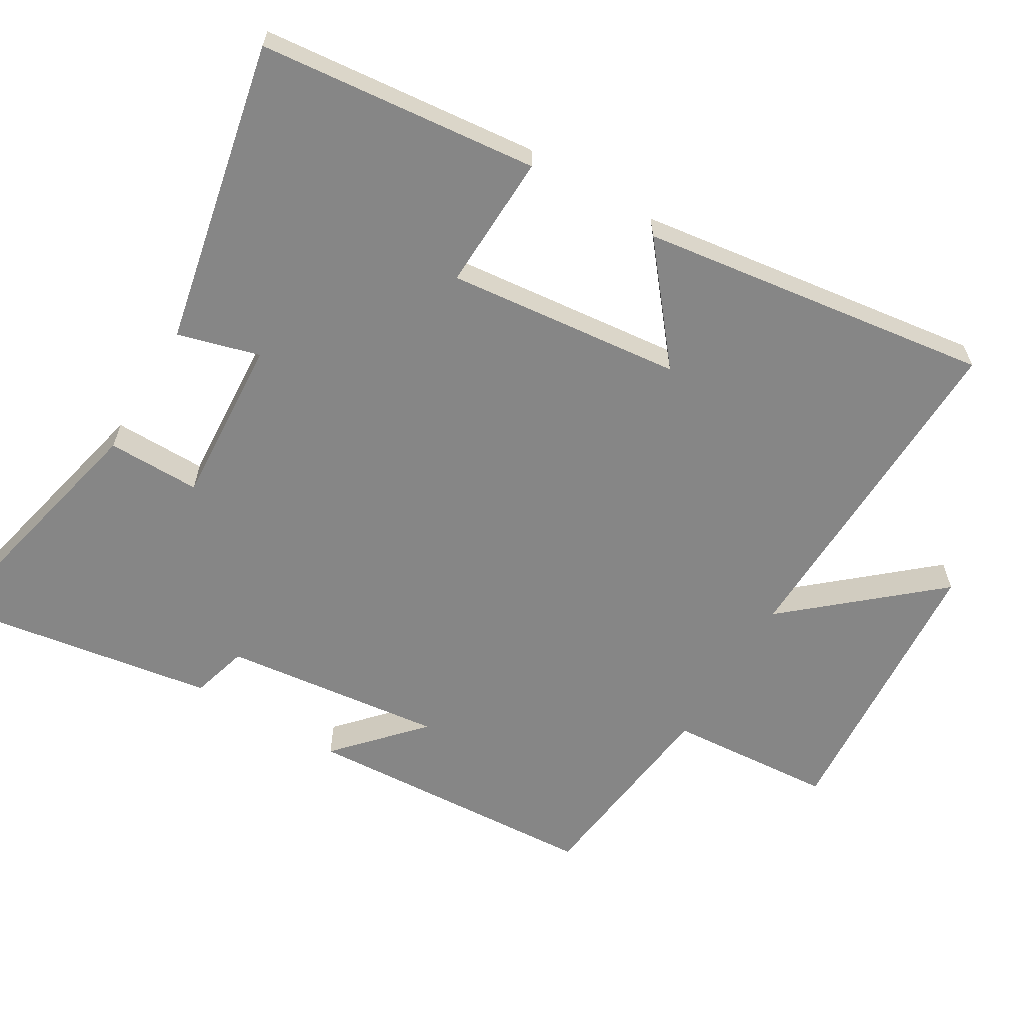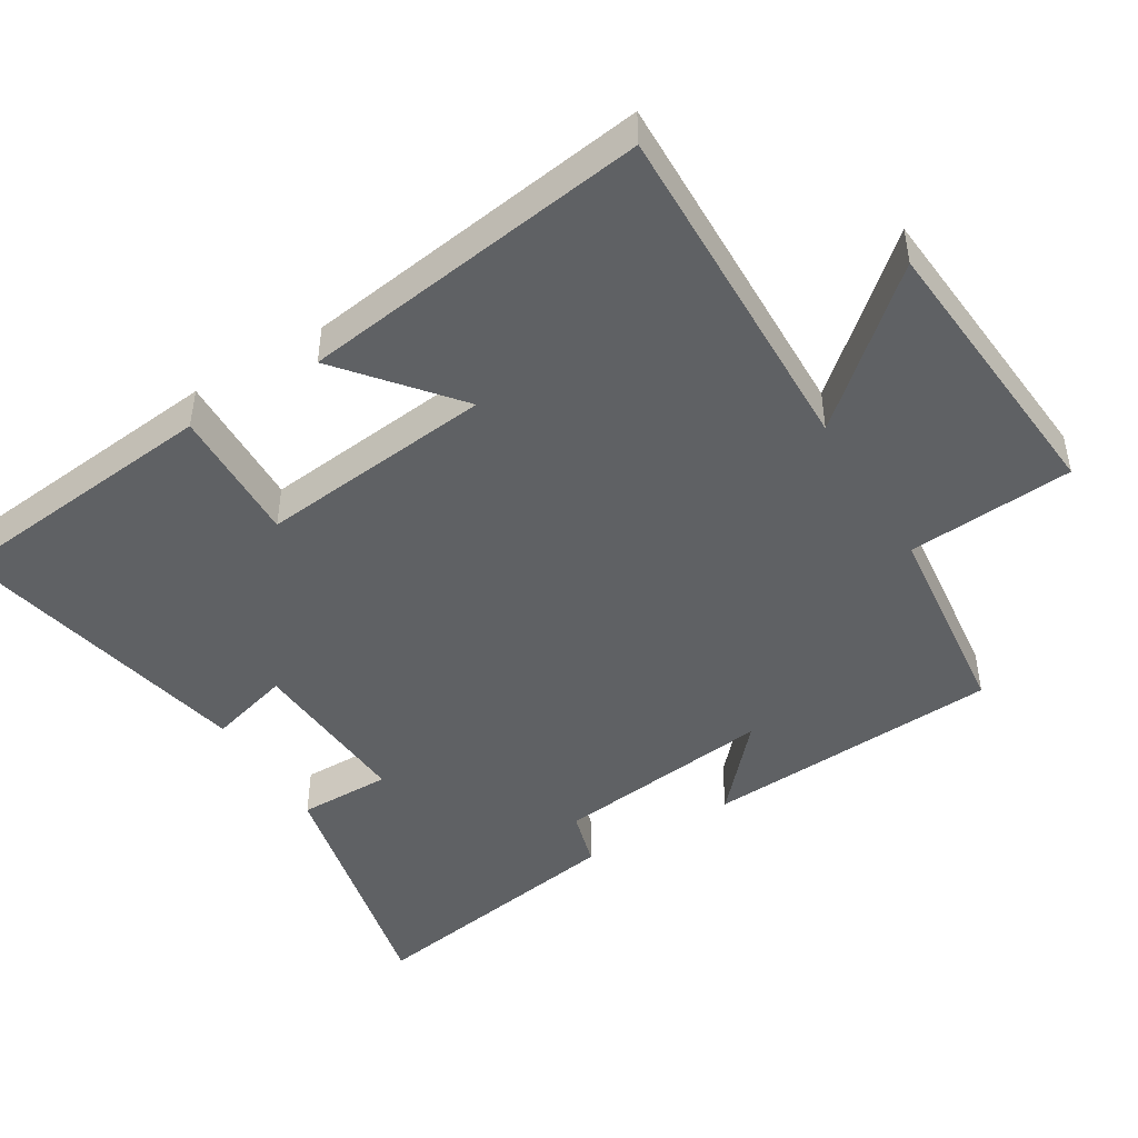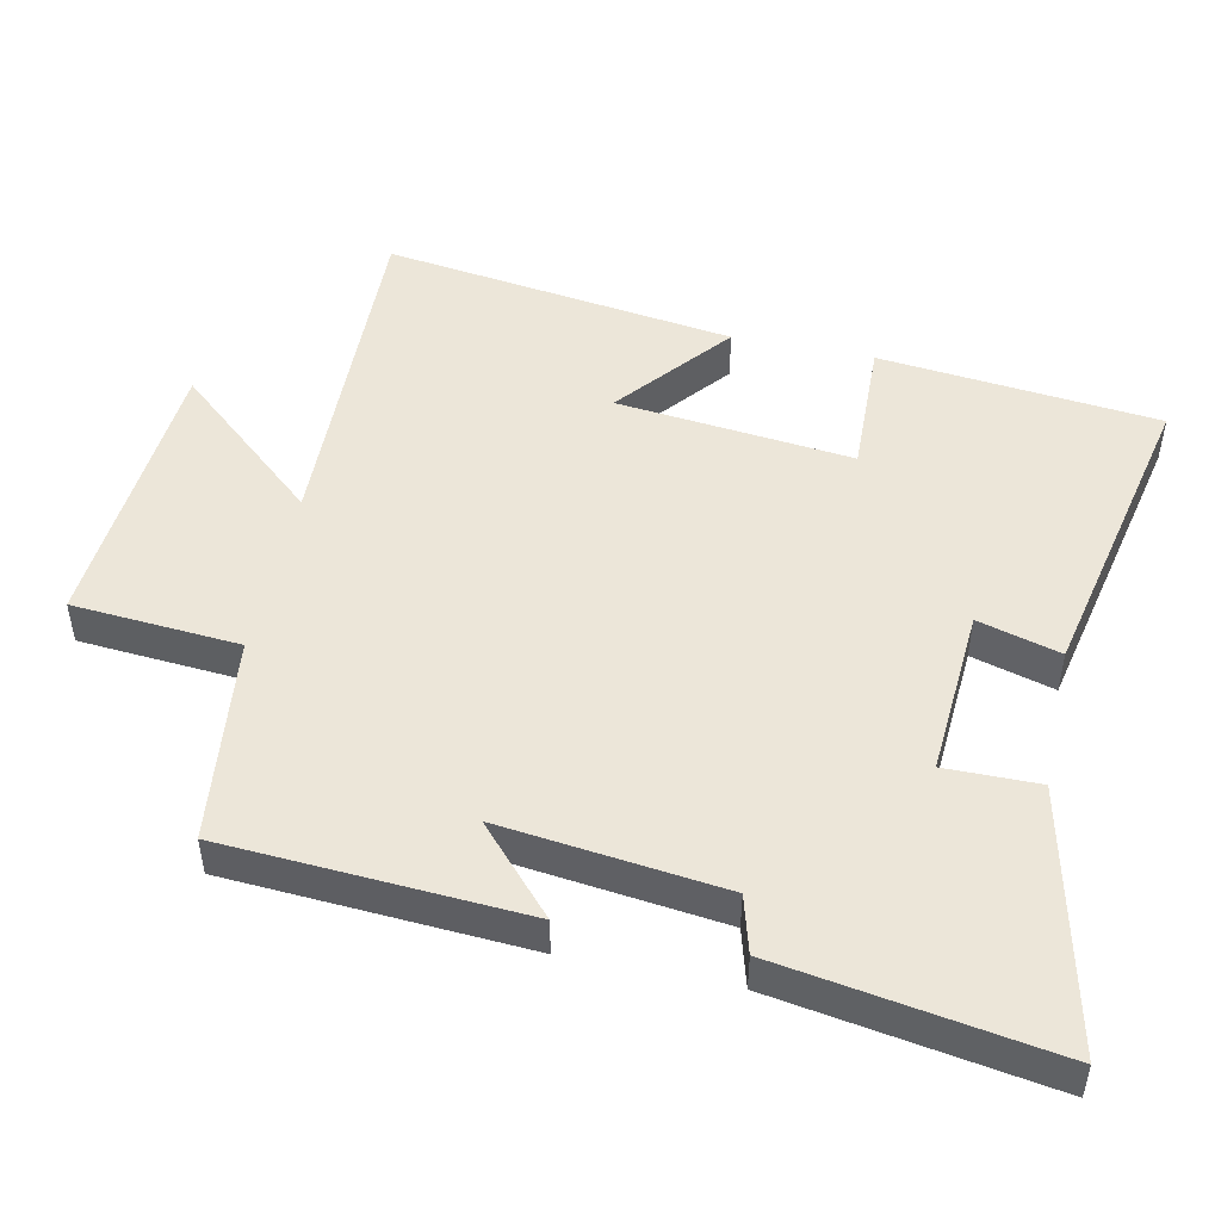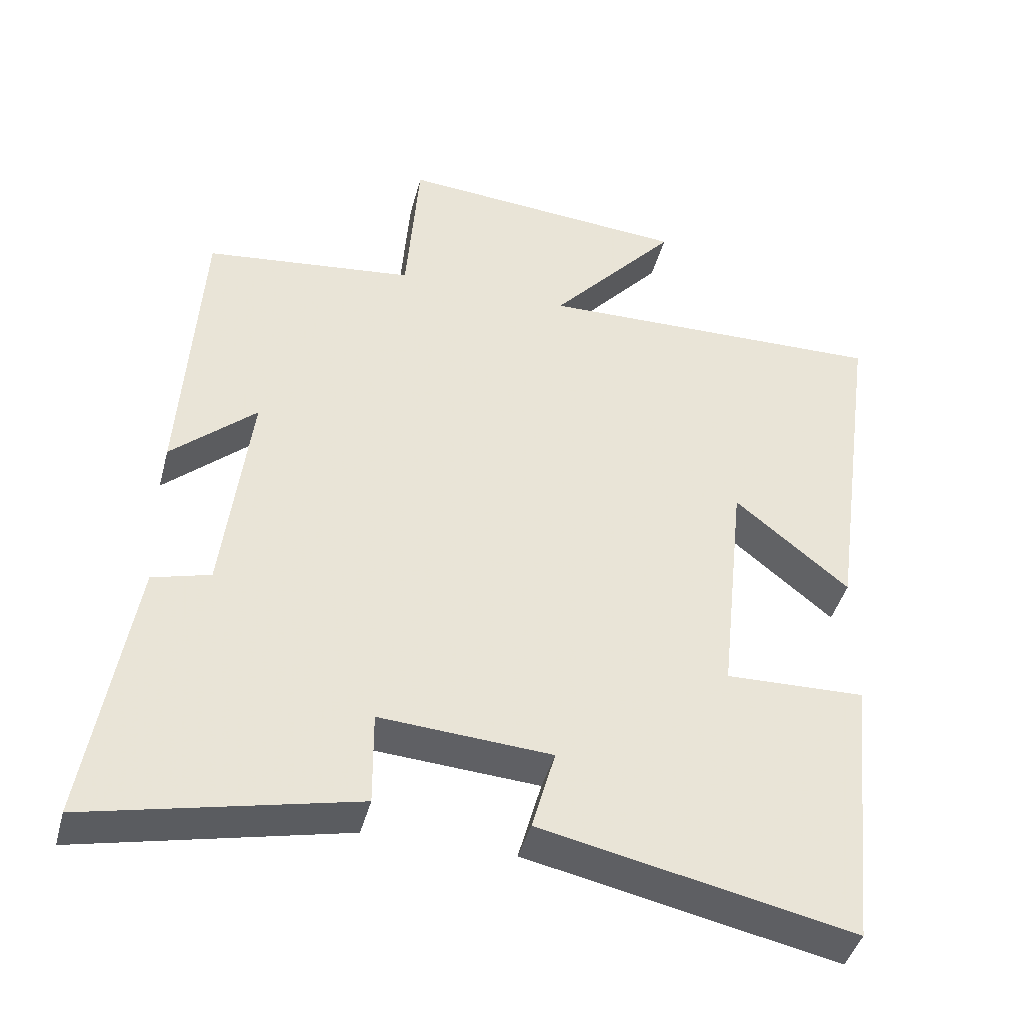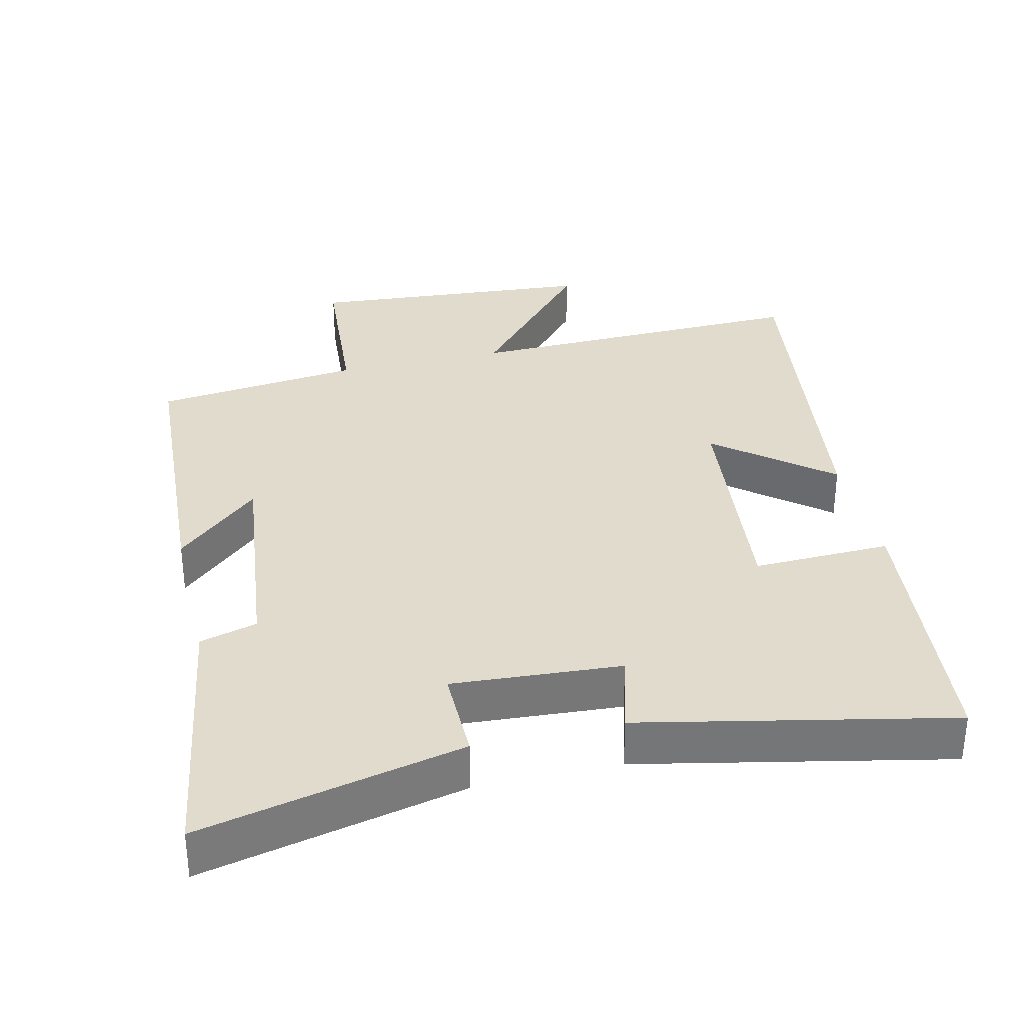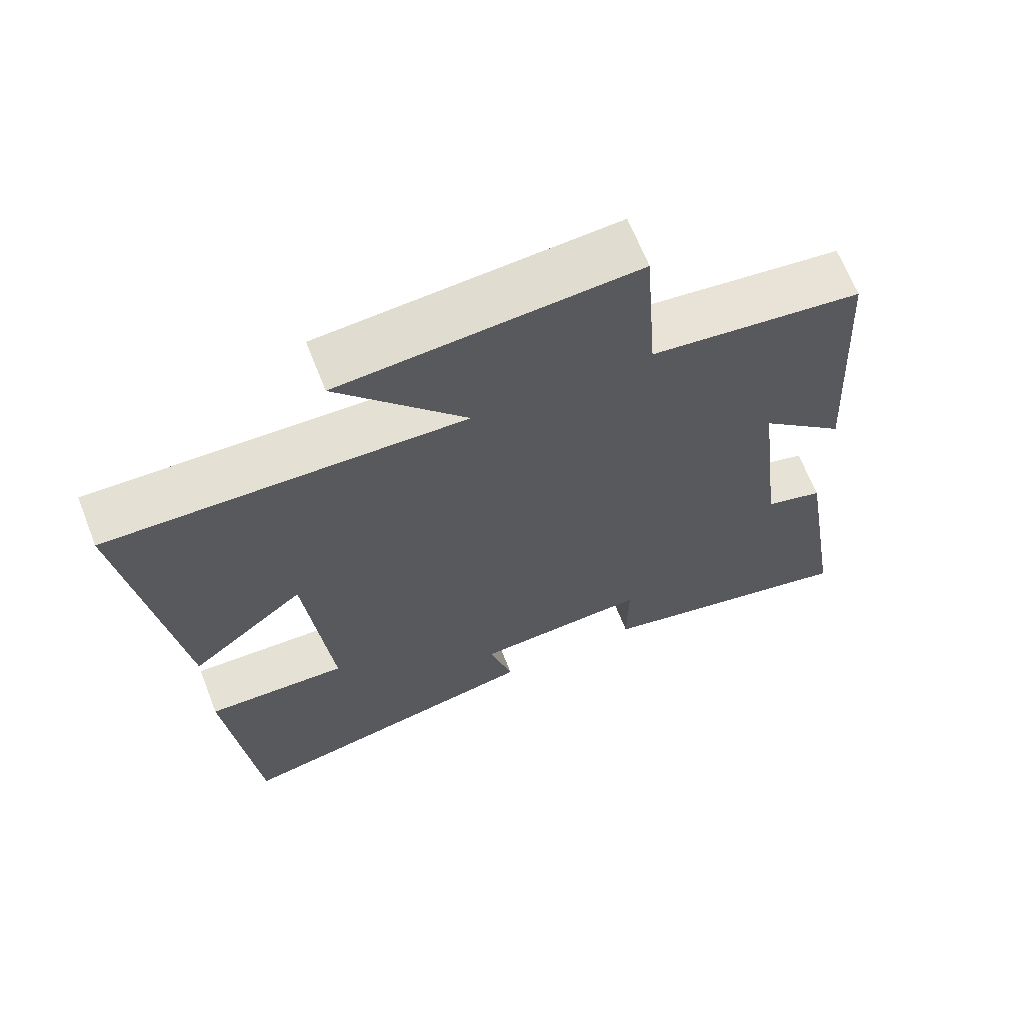
<metadata>
{"format":"obj","ext":"obj","renderer":"f3d","projection":"perspective","resolution":1024,"background":"white","views":[{"elev":-62.0,"azim":-120.9,"up":"+Y"},{"elev":-46.4,"azim":-58.6,"up":"+Y"},{"elev":48.8,"azim":102.0,"up":"+Y"},{"elev":-43.0,"azim":165.4,"up":"+Z"},{"elev":33.3,"azim":166.7,"up":"+Y"},{"elev":66.2,"azim":-21.4,"up":"+Z"}]}
</metadata>
<code>
v 0.563 0.07 -0.585
v 0.188 0.07 -0.5
v 0.189 0.07 -0.366
v -0.053 0.07 -0.382
v -0.02 0.07 -0.5
v -0.459 0.07 -0.593
v -0.5 0.07 -0.192
v -0.303 0.07 -0.198
v -0.339 0.07 0.14
v -0.5 0.07 0.008
v -0.57 0.07 0.513
v -0.073 0.07 0.5
v -0.253 0.07 0.707
v 0.159 0.07 0.739
v 0.177 0.07 0.5
v 0.474 0.07 0.465
v 0.5 0.07 0.037
v 0.38 0.07 0.146
v 0.418 0.07 -0.172
v 0.5 0.07 -0.195
v 0.563 0 -0.585
v 0.188 0 -0.5
v 0.189 0 -0.366
v -0.053 0 -0.382
v -0.02 0 -0.5
v -0.459 0 -0.593
v -0.5 0 -0.192
v -0.303 0 -0.198
v -0.339 0 0.14
v -0.5 0 0.008
v -0.57 0 0.513
v -0.073 0 0.5
v -0.253 0 0.707
v 0.159 0 0.739
v 0.177 0 0.5
v 0.474 0 0.465
v 0.5 0 0.037
v 0.38 0 0.146
v 0.418 0 -0.172
v 0.5 0 -0.195
f 19 20 1 2
f 18 19 2 3
f 15 16 17 18
f 15 18 3 4
f 12 13 14 15
f 12 15 4
f 9 10 11 12
f 8 9 12 4
f 6 7 8
f 4 5 6 8
f 22 21 40 39
f 23 22 39 38
f 38 37 36 35
f 24 23 38 35
f 35 34 33 32
f 24 35 32
f 32 31 30 29
f 24 32 29 28
f 28 27 26
f 28 26 25 24
f 1 21 22 2
f 2 22 23 3
f 3 23 24 4
f 4 24 25 5
f 5 25 26 6
f 6 26 27 7
f 7 27 28 8
f 8 28 29 9
f 9 29 30 10
f 10 30 31 11
f 11 31 32 12
f 12 32 33 13
f 13 33 34 14
f 14 34 35 15
f 15 35 36 16
f 16 36 37 17
f 17 37 38 18
f 18 38 39 19
f 19 39 40 20
f 20 40 21 1

</code>
